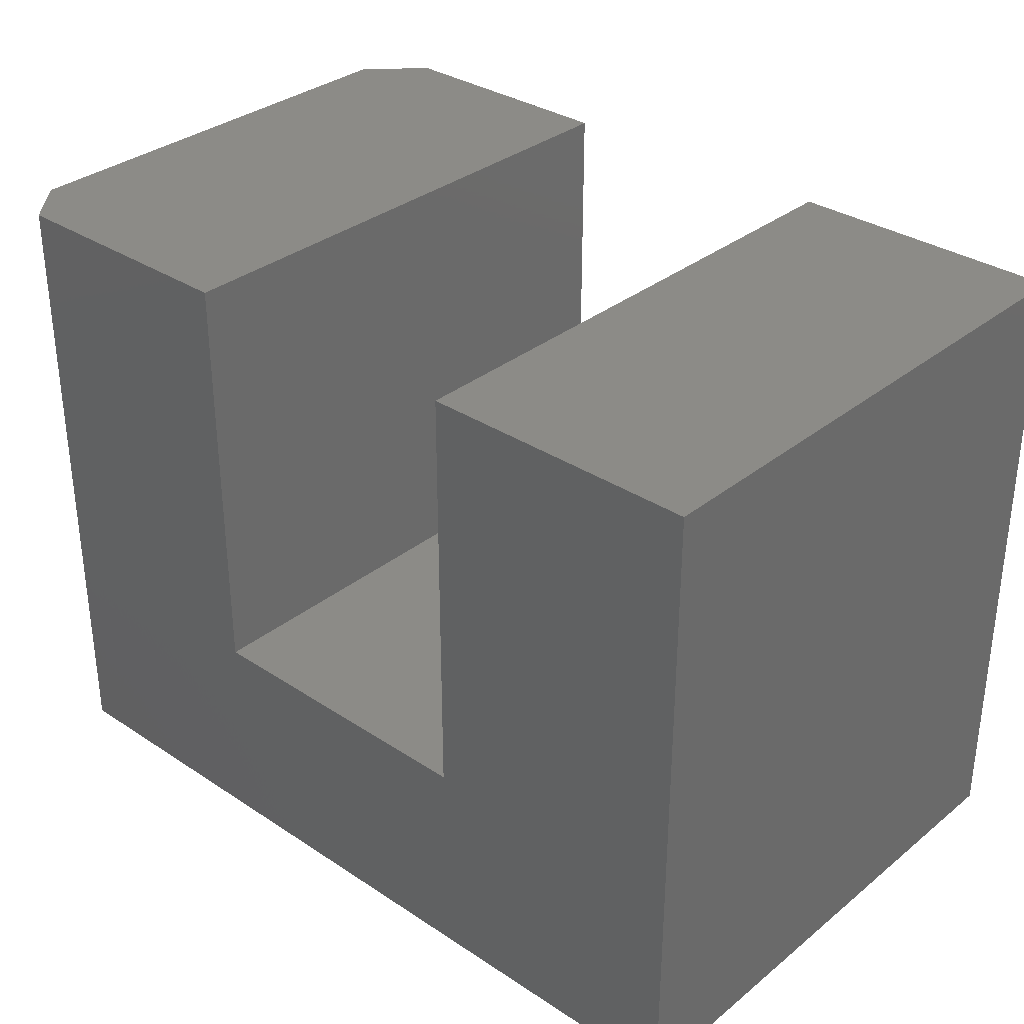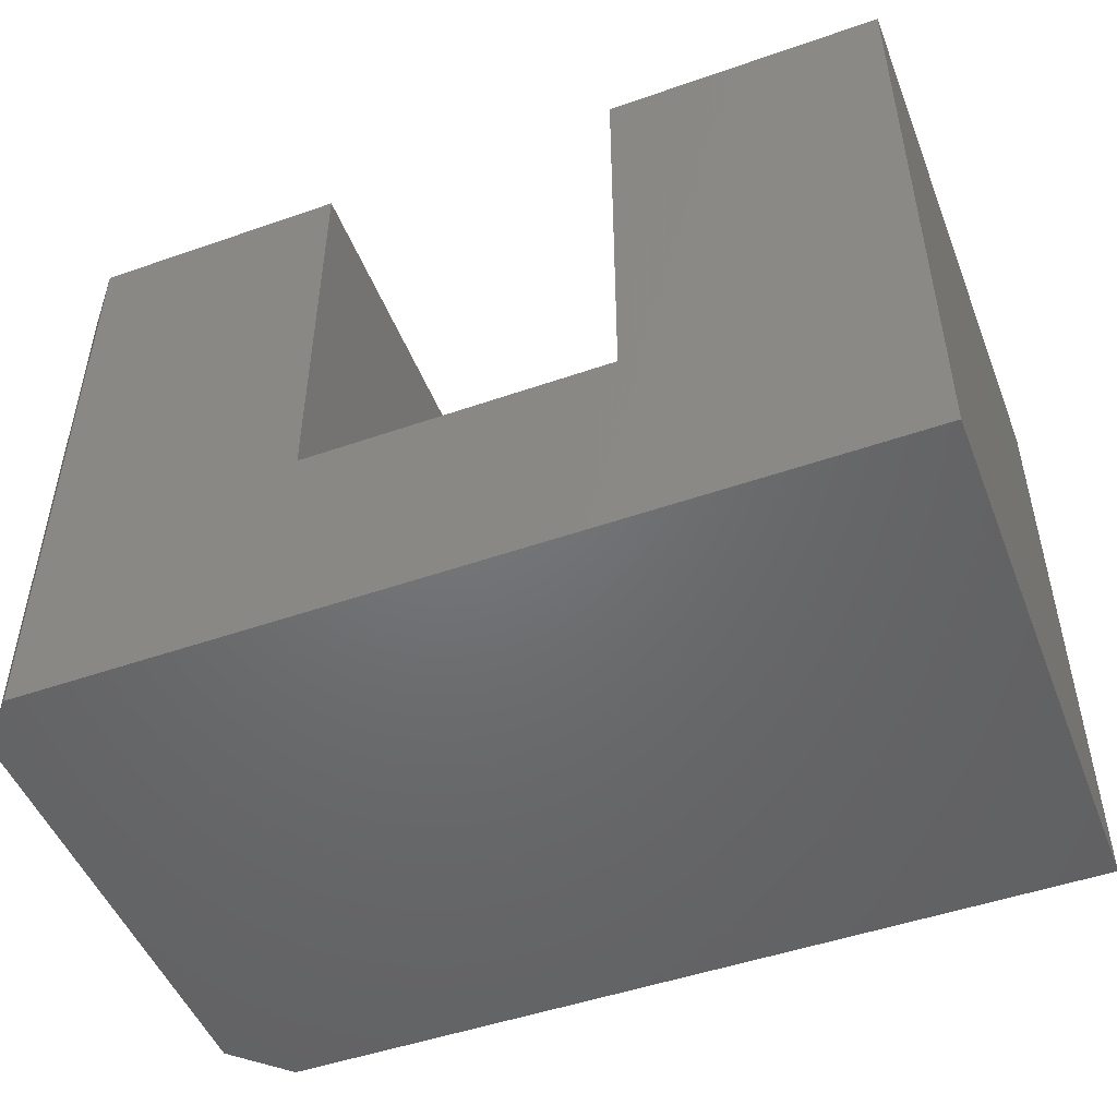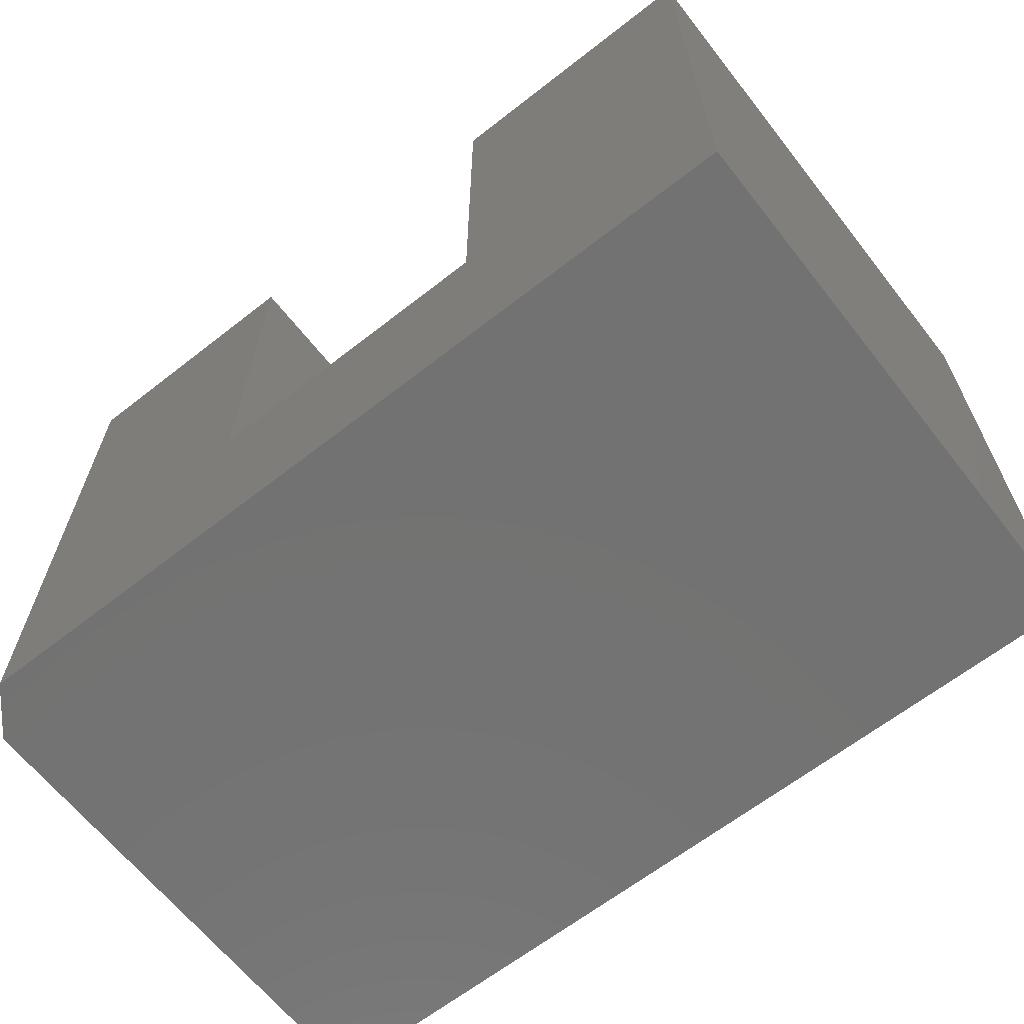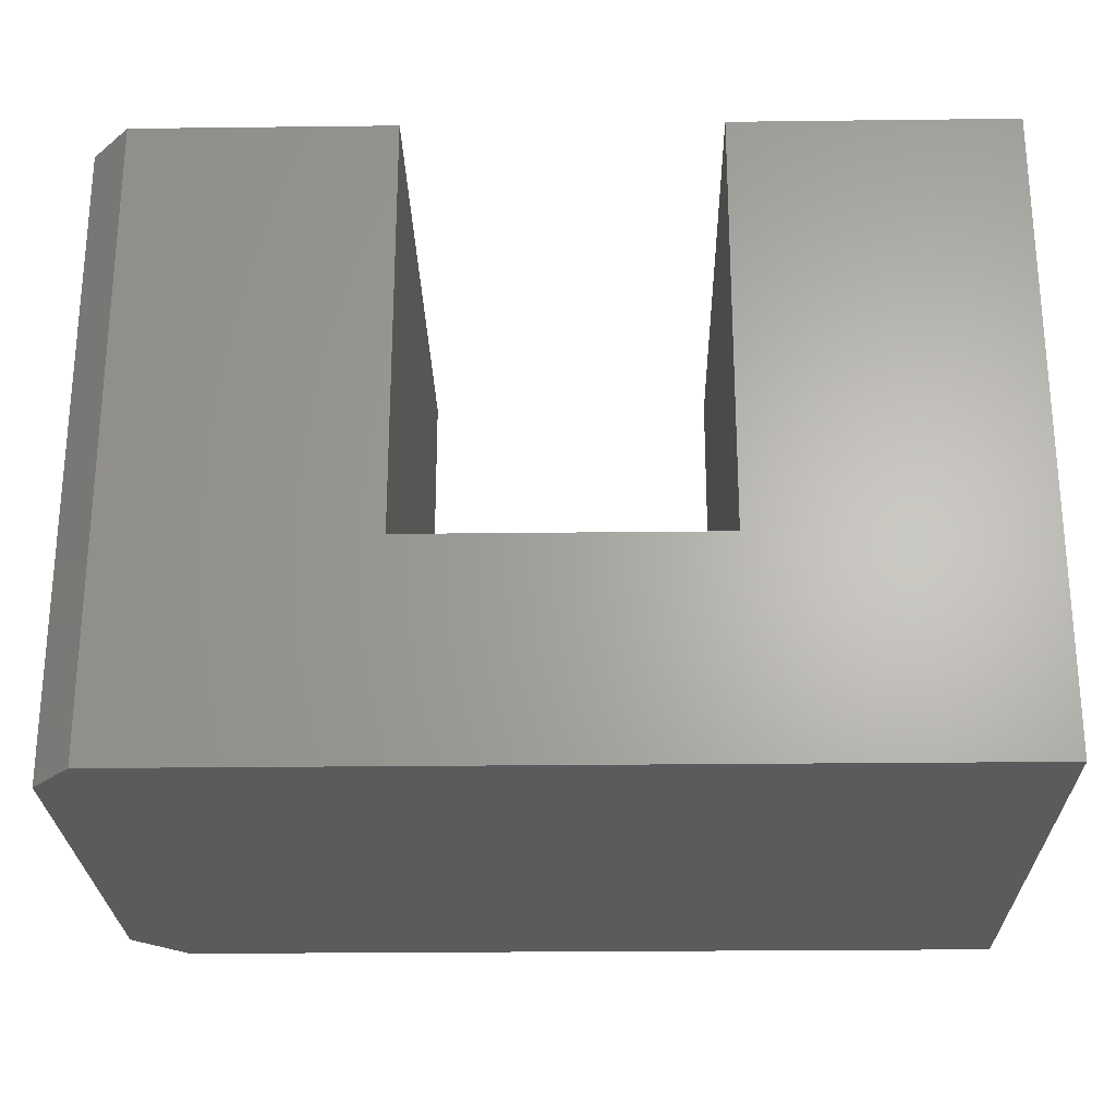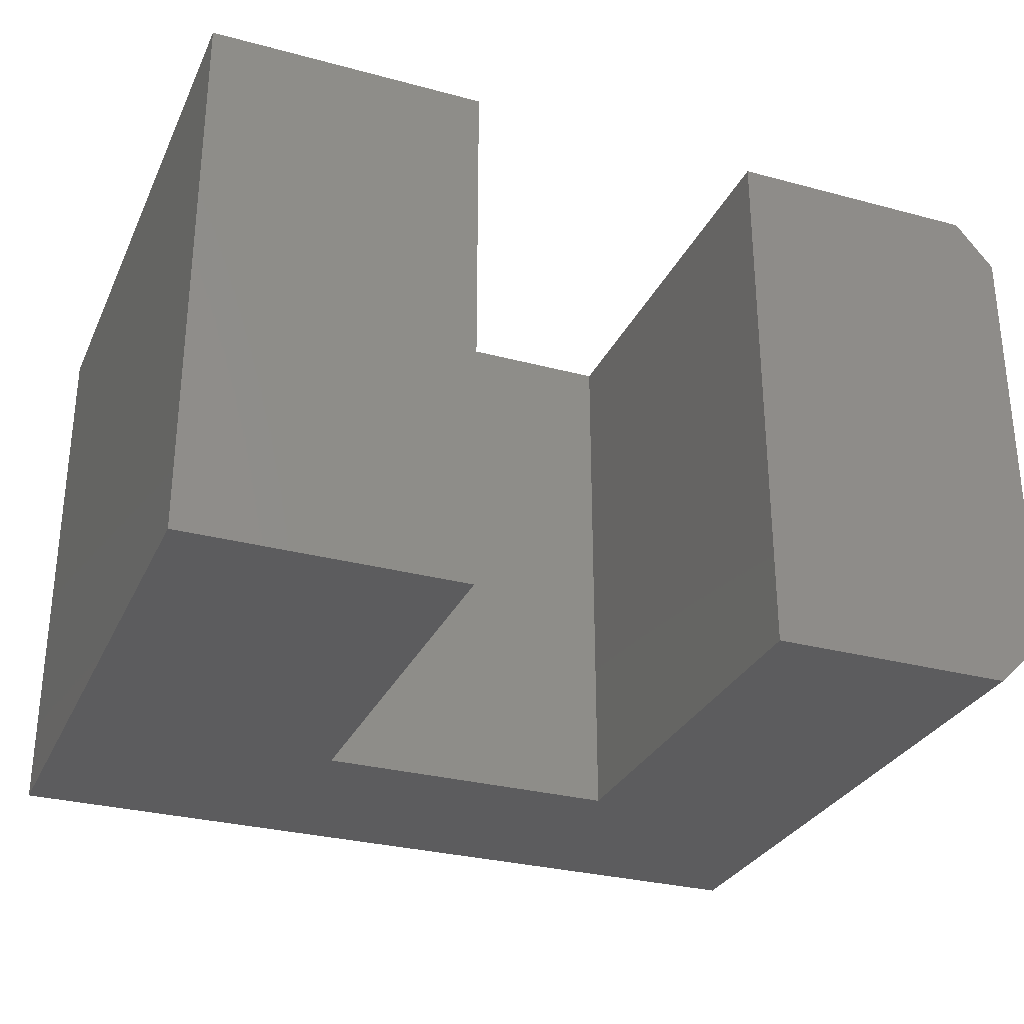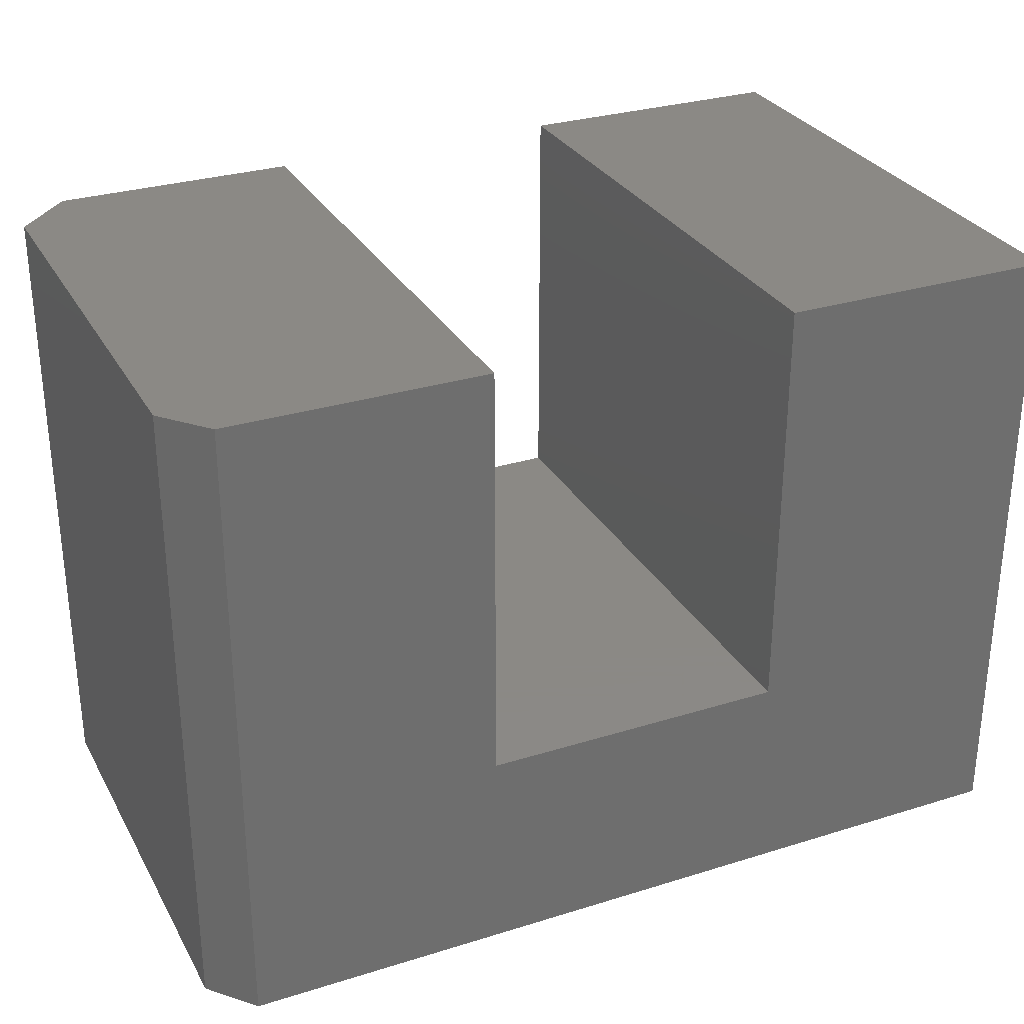
<metadata>
{"format":"stl","ext":"stl","renderer":"f3d","projection":"perspective","resolution":1024,"background":"white","views":[{"elev":32.9,"azim":-137.7,"up":"+Z"},{"elev":-49.2,"azim":-158.9,"up":"+Z"},{"elev":-64.6,"azim":-141.8,"up":"+Z"},{"elev":-25.2,"azim":-178.9,"up":"+Z"},{"elev":-29.7,"azim":-21.5,"up":"+Y"},{"elev":29.8,"azim":155.5,"up":"+Z"}]}
</metadata>
<code>
# stl→obj: 20 verts, 36 faces
v -0.0375 7.65e-17 0.7547
v -0.0375 -0.6562 0.7547
v 0.2656 1.102e-16 0.7547
v 0.25 -0.6562 0.7547
v 0.3125 -0.05469 0.7547
v 0.3125 -0.5938 0.7547
v 0.3125 -0.5938 -6.362e-17
v 0.3125 -0.05469 -6.362e-17
v 0.2656 1.102e-16 -6.075e-17
v 0.25 -0.6562 -5.98e-17
v -0.7266 0 0
v -0.7266 -0.6562 0
v -0.0375 -0.6562 0.2516
v -0.3984 -0.6562 0.2516
v -0.7266 -0.6562 0.7547
v -0.3984 -0.6562 0.7547
v -0.0375 7.65e-17 0.2516
v -0.3984 3.643e-17 0.2516
v -0.7266 5.13e-33 0.7547
v -0.3984 3.643e-17 0.7547
f 1 2 3
f 3 2 4
f 3 4 5
f 5 4 6
f 7 8 6
f 6 8 5
f 8 7 9
f 9 7 10
f 9 10 11
f 11 10 12
f 4 2 10
f 10 2 13
f 10 13 12
f 12 13 14
f 12 14 15
f 15 14 16
f 10 7 4
f 4 7 6
f 9 1 3
f 1 9 17
f 17 9 11
f 17 11 18
f 18 11 19
f 18 19 20
f 8 9 5
f 5 9 3
f 15 19 12
f 12 19 11
f 16 20 15
f 15 20 19
f 18 20 14
f 14 20 16
f 17 18 13
f 13 18 14
f 1 17 2
f 2 17 13

</code>
